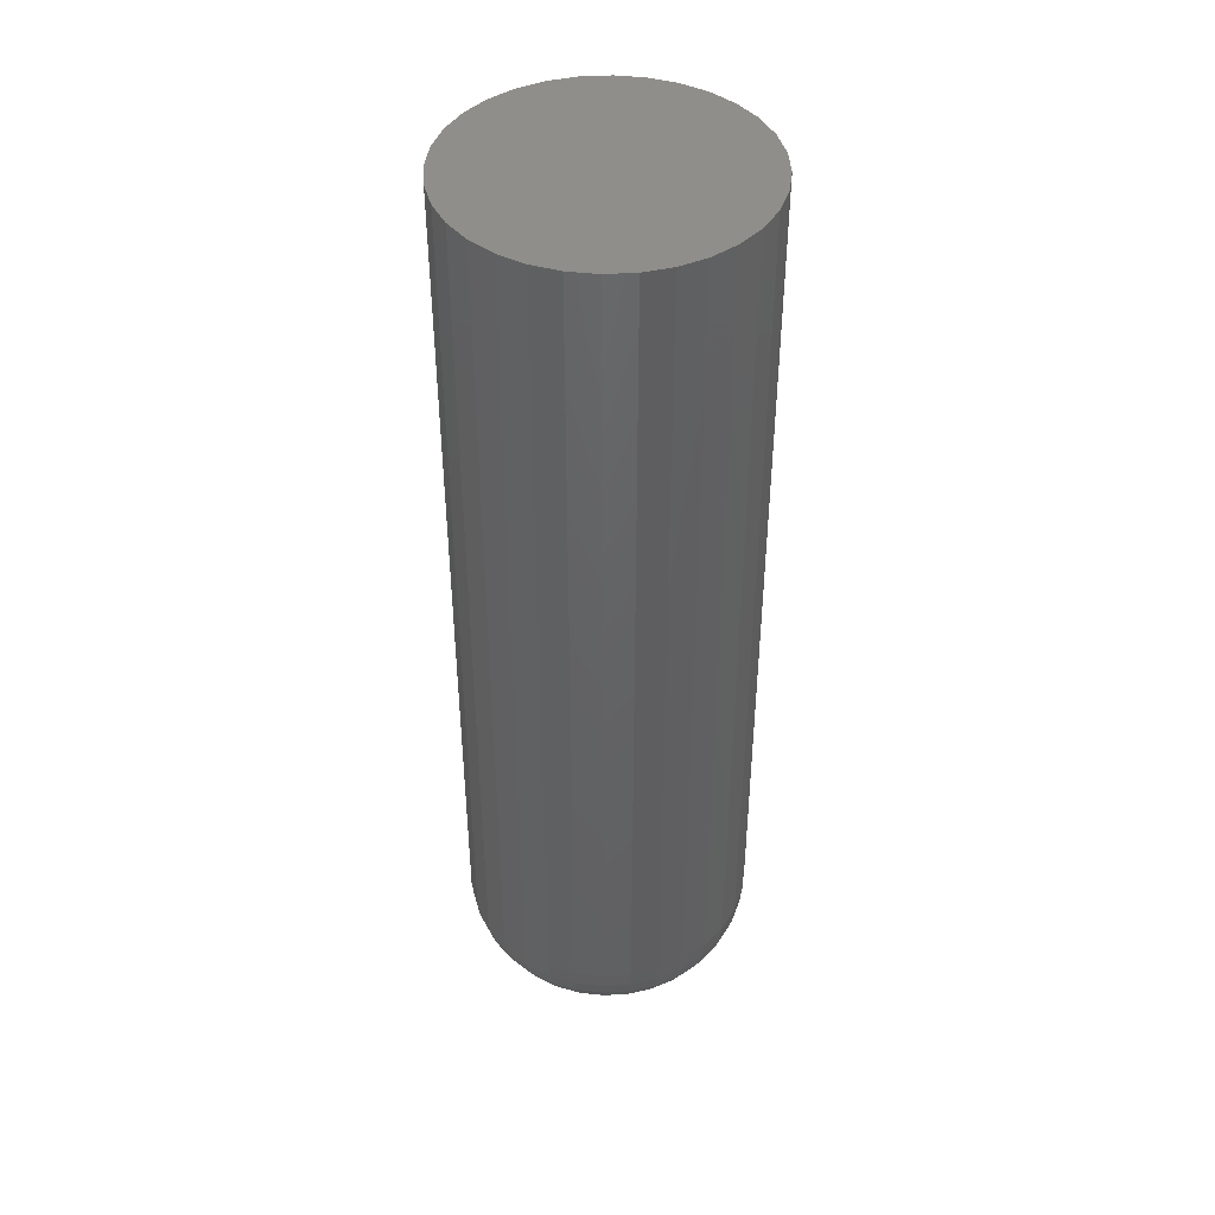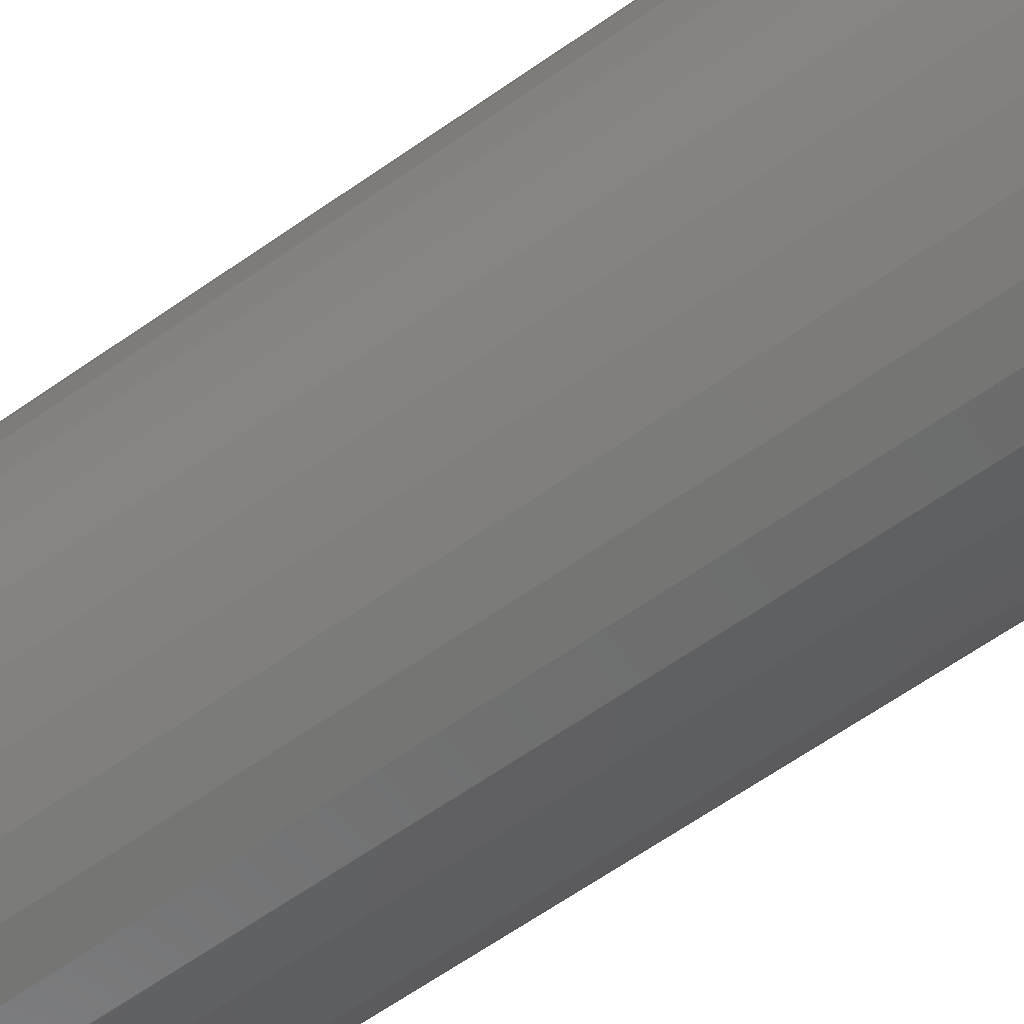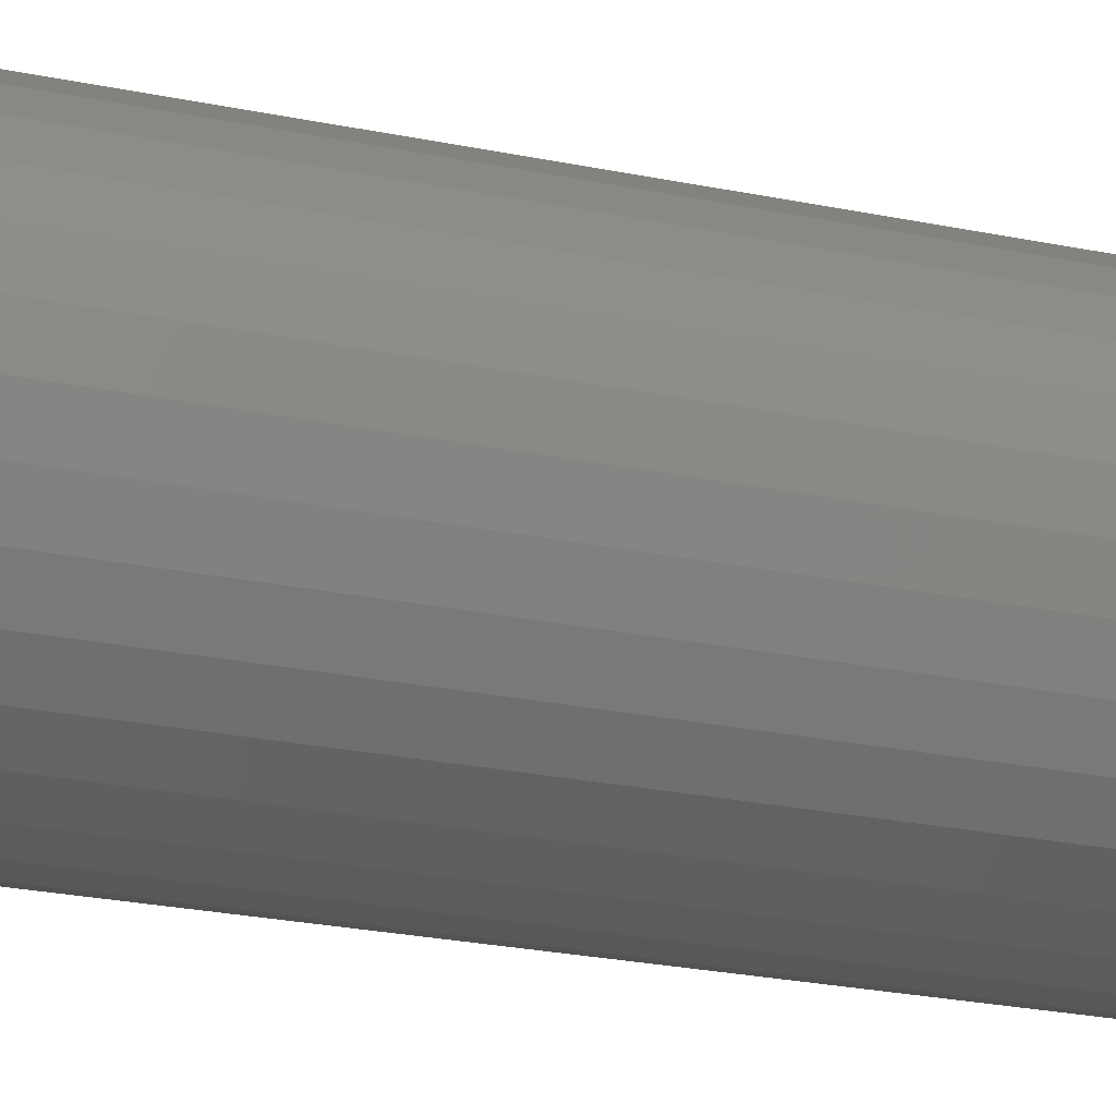
<metadata>
{"format":"stl","ext":"stl","renderer":"f3d","projection":"perspective","resolution":1024,"background":"white","views":[{"elev":43.4,"azim":-99.4,"up":"+Z"},{"elev":-63.0,"azim":125.5,"up":"+Y"},{"elev":-23.7,"azim":70.5,"up":"+Y"}]}
</metadata>
<code>
# stl→obj: 320 verts, 636 faces
v -0.008811 0.03358 0
v -0.001993 0.03565 0
v 0.005099 0.03635 0
v 0.01219 0.03565 0
v 0.01901 0.03358 0
v -0.0151 0.03022 0
v 0.02529 0.03022 0
v -0.0206 0.0257 0
v 0.0308 0.0257 0
v -0.02512 0.02019 0
v 0.03532 0.02019 0
v -0.02848 0.01391 0
v 0.03868 0.01391 0
v -0.03055 0.007091 0
v 0.04075 0.007091 0
v 0.03868 -0.01391 0
v -0.02848 -0.01391 0
v 0.04075 -0.007091 0
v -0.02512 -0.02019 0
v 0.03532 -0.02019 0
v -0.0206 -0.0257 0
v 0.0308 -0.0257 0
v -0.0151 -0.03022 0
v 0.02529 -0.03022 0
v -0.008811 -0.03358 0
v 0.01901 -0.03358 0
v -0.001993 -0.03565 0
v 0.005099 -0.03635 0
v 0.01219 -0.03565 0
v -0.03055 -0.007091 0
v -0.03125 -2.702e-17 0
v 0.04145 -8.09e-18 0
v 0.1196 -2.314e-16 0.07812
v 0.1196 0 0.75
v 0.1174 -0.02233 0.07812
v 0.1174 -0.02233 0.75
v 0.1109 -0.04381 0.07812
v 0.1109 -0.04381 0.75
v 0.1003 -0.0636 0.07812
v 0.1003 -0.0636 0.75
v 0.08604 -0.08095 0.07812
v 0.08604 -0.08095 0.75
v 0.0687 -0.09518 0.07812
v 0.0687 -0.09518 0.75
v 0.04891 -0.1058 0.07812
v 0.04891 -0.1058 0.75
v 0.02743 -0.1123 0.07812
v 0.02743 -0.1123 0.75
v 0.005099 -0.1145 0.07812
v 0.005099 -0.1145 0.75
v -0.01723 -0.1123 0.07812
v -0.01723 -0.1123 0.75
v -0.03871 -0.1058 0.07812
v -0.03871 -0.1058 0.75
v -0.0585 -0.09518 0.07812
v -0.0585 -0.09518 0.75
v -0.07585 -0.08095 0.07812
v -0.07585 -0.08095 0.75
v -0.09008 -0.0636 0.07812
v -0.09008 -0.0636 0.75
v -0.1007 -0.04381 0.07812
v -0.1007 -0.04381 0.75
v -0.1072 -0.02233 0.07812
v -0.1072 -0.02233 0.75
v -0.1094 1.402e-17 0.07812
v -0.1094 1.402e-17 0.75
v -0.1072 0.02233 0.07812
v -0.1072 0.02233 0.75
v -0.1007 0.04381 0.07812
v -0.1007 0.04381 0.75
v -0.09008 0.0636 0.07812
v -0.09008 0.0636 0.75
v -0.07585 0.08095 0.07812
v -0.07585 0.08095 0.75
v -0.0585 0.09518 0.07812
v -0.0585 0.09518 0.75
v -0.03871 0.1058 0.07812
v -0.03871 0.1058 0.75
v -0.01723 0.1123 0.07812
v -0.01723 0.1123 0.75
v 0.005099 0.1145 0.07812
v 0.005099 0.1145 0.75
v 0.02743 0.1123 0.07812
v 0.02743 0.1123 0.75
v 0.04891 0.1058 0.07812
v 0.04891 0.1058 0.75
v 0.0687 0.09518 0.07812
v 0.0687 0.09518 0.75
v 0.08604 0.08095 0.07812
v 0.08604 0.08095 0.75
v 0.1003 0.0636 0.07812
v 0.1003 0.0636 0.75
v 0.1109 0.04381 0.07812
v 0.1109 0.04381 0.75
v 0.1174 0.02233 0.07812
v 0.1174 0.02233 0.75
v 0.1181 2.082e-17 0.06288
v 0.1159 -0.02204 0.06288
v 0.1136 1.388e-17 0.04823
v 0.1115 -0.02117 0.04823
v 0.1064 2.776e-17 0.03472
v 0.1045 -0.01976 0.03472
v 0.09669 1.388e-17 0.02288
v 0.09493 -0.01787 0.02288
v 0.08485 6.939e-18 0.01317
v 0.08332 -0.01556 0.01317
v 0.07134 1.041e-17 0.005947
v 0.07007 -0.01292 0.005947
v 0.05669 6.939e-18 0.001501
v 0.0557 -0.01006 0.001501
v -0.1057 -0.02204 0.06288
v -0.1079 -2.082e-17 0.06288
v -0.1013 -0.02117 0.04823
v -0.1034 -1.388e-17 0.04823
v -0.09426 -0.01976 0.03472
v -0.09621 -2.082e-17 0.03472
v -0.08473 -0.01787 0.02288
v -0.08649 -6.939e-18 0.02288
v -0.07312 -0.01556 0.01317
v -0.07465 -2.082e-17 0.01317
v -0.05987 -0.01292 0.005947
v -0.06115 -1.388e-17 0.005947
v -0.0455 -0.01006 0.001501
v -0.04649 -1.388e-17 0.001501
v -0.09927 -0.04323 0.06288
v -0.09517 -0.04153 0.04823
v -0.0885 -0.03877 0.03472
v -0.07952 -0.03505 0.02288
v -0.06858 -0.03052 0.01317
v -0.0561 -0.02535 0.005947
v -0.04256 -0.01974 0.001501
v -0.08883 -0.06276 0.06288
v -0.08514 -0.06029 0.04823
v -0.07914 -0.05628 0.03472
v -0.07106 -0.05089 0.02288
v -0.06121 -0.04431 0.01317
v -0.04998 -0.0368 0.005947
v -0.0378 -0.02866 0.001501
v -0.07478 -0.07988 0.06288
v -0.07164 -0.07674 0.04823
v -0.06654 -0.07164 0.03472
v -0.05967 -0.06476 0.02288
v -0.05129 -0.05639 0.01317
v -0.04174 -0.04684 0.005947
v -0.03138 -0.03648 0.001501
v -0.05767 -0.09393 0.06288
v -0.0552 -0.09024 0.04823
v -0.05118 -0.08423 0.03472
v -0.04579 -0.07616 0.02288
v -0.03921 -0.06631 0.01317
v -0.03171 -0.05508 0.005947
v -0.02356 -0.0429 0.001501
v -0.03813 -0.1044 0.06288
v -0.03643 -0.1003 0.04823
v -0.03367 -0.0936 0.03472
v -0.02995 -0.08462 0.02288
v -0.02542 -0.07368 0.01317
v -0.02025 -0.0612 0.005947
v -0.01464 -0.04766 0.001501
v -0.01694 -0.1108 0.06288
v -0.01607 -0.1064 0.04823
v -0.01467 -0.09936 0.03472
v -0.01277 -0.08983 0.02288
v -0.01046 -0.07822 0.01317
v -0.007825 -0.06497 0.005947
v -0.004966 -0.0506 0.001501
v 0.005099 -0.113 0.06288
v 0.005099 -0.1085 0.04823
v 0.005099 -0.1013 0.03472
v 0.005099 -0.09159 0.02288
v 0.005099 -0.07975 0.01317
v 0.005099 -0.06625 0.005947
v 0.005099 -0.05159 0.001501
v 0.02714 -0.1108 0.06288
v 0.02627 -0.1064 0.04823
v 0.02486 -0.09936 0.03472
v 0.02297 -0.08983 0.02288
v 0.02066 -0.07822 0.01317
v 0.01802 -0.06497 0.005947
v 0.01516 -0.0506 0.001501
v 0.04833 -0.1044 0.06288
v 0.04663 -0.1003 0.04823
v 0.04387 -0.0936 0.03472
v 0.04015 -0.08462 0.02288
v 0.03562 -0.07368 0.01317
v 0.03045 -0.0612 0.005947
v 0.02484 -0.04766 0.001501
v 0.06786 -0.09393 0.06288
v 0.06539 -0.09024 0.04823
v 0.06138 -0.08423 0.03472
v 0.05598 -0.07616 0.02288
v 0.04941 -0.06631 0.01317
v 0.0419 -0.05508 0.005947
v 0.03376 -0.0429 0.001501
v 0.08498 -0.07988 0.06288
v 0.08184 -0.07674 0.04823
v 0.07673 -0.07164 0.03472
v 0.06986 -0.06476 0.02288
v 0.06149 -0.05639 0.01317
v 0.05194 -0.04684 0.005947
v 0.04158 -0.03648 0.001501
v 0.09903 -0.06276 0.06288
v 0.09534 -0.06029 0.04823
v 0.08933 -0.05628 0.03472
v 0.08125 -0.05089 0.02288
v 0.07141 -0.04431 0.01317
v 0.06018 -0.0368 0.005947
v 0.04799 -0.02866 0.001501
v 0.1095 -0.04323 0.06288
v 0.1054 -0.04153 0.04823
v 0.09869 -0.03877 0.03472
v 0.08972 -0.03505 0.02288
v 0.07878 -0.03052 0.01317
v 0.0663 -0.02535 0.005947
v 0.05276 -0.01974 0.001501
v -0.1057 0.02204 0.06288
v -0.1013 0.02117 0.04823
v -0.09426 0.01976 0.03472
v -0.08473 0.01787 0.02288
v -0.07312 0.01556 0.01317
v -0.05987 0.01292 0.005947
v -0.0455 0.01006 0.001501
v 0.1159 0.02204 0.06288
v 0.1115 0.02117 0.04823
v 0.1045 0.01976 0.03472
v 0.09493 0.01787 0.02288
v 0.08332 0.01556 0.01317
v 0.07007 0.01292 0.005947
v 0.0557 0.01006 0.001501
v 0.1095 0.04323 0.06288
v 0.1054 0.04153 0.04823
v 0.09869 0.03877 0.03472
v 0.08972 0.03505 0.02288
v 0.07878 0.03052 0.01317
v 0.0663 0.02535 0.005947
v 0.05276 0.01974 0.001501
v 0.09903 0.06276 0.06288
v 0.09534 0.06029 0.04823
v 0.08933 0.05628 0.03472
v 0.08125 0.05089 0.02288
v 0.07141 0.04431 0.01317
v 0.06018 0.0368 0.005947
v 0.04799 0.02866 0.001501
v 0.08498 0.07988 0.06288
v 0.08184 0.07674 0.04823
v 0.07673 0.07164 0.03472
v 0.06986 0.06476 0.02288
v 0.06149 0.05639 0.01317
v 0.05194 0.04684 0.005947
v 0.04158 0.03648 0.001501
v 0.06786 0.09393 0.06288
v 0.06539 0.09024 0.04823
v 0.06138 0.08423 0.03472
v 0.05598 0.07616 0.02288
v 0.04941 0.06631 0.01317
v 0.0419 0.05508 0.005947
v 0.03376 0.0429 0.001501
v 0.04833 0.1044 0.06288
v 0.04663 0.1003 0.04823
v 0.04387 0.0936 0.03472
v 0.04015 0.08462 0.02288
v 0.03562 0.07368 0.01317
v 0.03045 0.0612 0.005947
v 0.02484 0.04766 0.001501
v 0.02714 0.1108 0.06288
v 0.02627 0.1064 0.04823
v 0.02486 0.09936 0.03472
v 0.02297 0.08983 0.02288
v 0.02066 0.07822 0.01317
v 0.01802 0.06497 0.005947
v 0.01516 0.0506 0.001501
v 0.005099 0.113 0.06288
v 0.005099 0.1085 0.04823
v 0.005099 0.1013 0.03472
v 0.005099 0.09159 0.02288
v 0.005099 0.07975 0.01317
v 0.005099 0.06625 0.005947
v 0.005099 0.05159 0.001501
v -0.01694 0.1108 0.06288
v -0.01607 0.1064 0.04823
v -0.01467 0.09936 0.03472
v -0.01277 0.08983 0.02288
v -0.01046 0.07822 0.01317
v -0.007825 0.06497 0.005947
v -0.004966 0.0506 0.001501
v -0.03813 0.1044 0.06288
v -0.03643 0.1003 0.04823
v -0.03367 0.0936 0.03472
v -0.02995 0.08462 0.02288
v -0.02542 0.07368 0.01317
v -0.02025 0.0612 0.005947
v -0.01464 0.04766 0.001501
v -0.05767 0.09393 0.06288
v -0.0552 0.09024 0.04823
v -0.05118 0.08423 0.03472
v -0.04579 0.07616 0.02288
v -0.03921 0.06631 0.01317
v -0.03171 0.05508 0.005947
v -0.02356 0.0429 0.001501
v -0.07478 0.07988 0.06288
v -0.07164 0.07674 0.04823
v -0.06654 0.07164 0.03472
v -0.05967 0.06476 0.02288
v -0.05129 0.05639 0.01317
v -0.04174 0.04684 0.005947
v -0.03138 0.03648 0.001501
v -0.08883 0.06276 0.06288
v -0.08514 0.06029 0.04823
v -0.07914 0.05628 0.03472
v -0.07106 0.05089 0.02288
v -0.06121 0.04431 0.01317
v -0.04998 0.0368 0.005947
v -0.0378 0.02866 0.001501
v -0.09927 0.04323 0.06288
v -0.09517 0.04153 0.04823
v -0.0885 0.03877 0.03472
v -0.07952 0.03505 0.02288
v -0.06858 0.03052 0.01317
v -0.0561 0.02535 0.005947
v -0.04256 0.01974 0.001501
f 1 2 3
f 1 3 4
f 5 1 4
f 6 1 5
f 7 6 5
f 8 6 7
f 9 8 7
f 10 8 9
f 11 10 9
f 12 10 11
f 13 12 11
f 14 12 13
f 15 14 13
f 16 17 18
f 19 17 16
f 20 19 16
f 21 19 20
f 22 21 20
f 23 21 22
f 24 23 22
f 25 23 24
f 26 25 24
f 27 25 26
f 28 27 26
f 29 28 26
f 17 30 18
f 18 30 31
f 18 31 32
f 32 31 14
f 32 14 15
f 33 34 35
f 35 34 36
f 35 36 37
f 37 36 38
f 37 38 39
f 39 38 40
f 39 40 41
f 41 40 42
f 41 42 43
f 43 42 44
f 43 44 45
f 45 44 46
f 45 46 47
f 47 46 48
f 47 48 49
f 49 48 50
f 49 50 51
f 51 50 52
f 51 52 53
f 53 52 54
f 53 54 55
f 55 54 56
f 55 56 57
f 57 56 58
f 57 58 59
f 59 58 60
f 59 60 61
f 61 60 62
f 61 62 63
f 63 62 64
f 63 64 65
f 65 64 66
f 65 66 67
f 67 66 68
f 67 68 69
f 69 68 70
f 69 70 71
f 71 70 72
f 71 72 73
f 73 72 74
f 73 74 75
f 75 74 76
f 75 76 77
f 77 76 78
f 77 78 79
f 79 78 80
f 79 80 81
f 81 80 82
f 81 82 83
f 83 82 84
f 83 84 85
f 85 84 86
f 85 86 87
f 87 86 88
f 87 88 89
f 89 88 90
f 89 90 91
f 91 90 92
f 91 92 93
f 93 92 94
f 93 94 95
f 95 94 96
f 95 96 33
f 33 96 34
f 33 35 97
f 97 35 98
f 97 98 99
f 99 98 100
f 99 100 101
f 101 100 102
f 101 102 103
f 103 102 104
f 103 104 105
f 105 104 106
f 105 106 107
f 107 106 108
f 107 108 109
f 109 108 110
f 109 110 32
f 32 110 18
f 63 65 111
f 111 65 112
f 111 112 113
f 113 112 114
f 113 114 115
f 115 114 116
f 115 116 117
f 117 116 118
f 117 118 119
f 119 118 120
f 119 120 121
f 121 120 122
f 121 122 123
f 123 122 124
f 123 124 30
f 30 124 31
f 61 63 125
f 125 63 111
f 125 111 126
f 126 111 113
f 126 113 127
f 127 113 115
f 127 115 128
f 128 115 117
f 128 117 129
f 129 117 119
f 129 119 130
f 130 119 121
f 130 121 131
f 131 121 123
f 131 123 17
f 17 123 30
f 59 61 132
f 132 61 125
f 132 125 133
f 133 125 126
f 133 126 134
f 134 126 127
f 134 127 135
f 135 127 128
f 135 128 136
f 136 128 129
f 136 129 137
f 137 129 130
f 137 130 138
f 138 130 131
f 138 131 19
f 19 131 17
f 57 59 139
f 139 59 132
f 139 132 140
f 140 132 133
f 140 133 141
f 141 133 134
f 141 134 142
f 142 134 135
f 142 135 143
f 143 135 136
f 143 136 144
f 144 136 137
f 144 137 145
f 145 137 138
f 145 138 21
f 21 138 19
f 55 57 146
f 146 57 139
f 146 139 147
f 147 139 140
f 147 140 148
f 148 140 141
f 148 141 149
f 149 141 142
f 149 142 150
f 150 142 143
f 150 143 151
f 151 143 144
f 151 144 152
f 152 144 145
f 152 145 23
f 23 145 21
f 53 55 153
f 153 55 146
f 153 146 154
f 154 146 147
f 154 147 155
f 155 147 148
f 155 148 156
f 156 148 149
f 156 149 157
f 157 149 150
f 157 150 158
f 158 150 151
f 158 151 159
f 159 151 152
f 159 152 25
f 25 152 23
f 51 53 160
f 160 53 153
f 160 153 161
f 161 153 154
f 161 154 162
f 162 154 155
f 162 155 163
f 163 155 156
f 163 156 164
f 164 156 157
f 164 157 165
f 165 157 158
f 165 158 166
f 166 158 159
f 166 159 27
f 27 159 25
f 49 51 167
f 167 51 160
f 167 160 168
f 168 160 161
f 168 161 169
f 169 161 162
f 169 162 170
f 170 162 163
f 170 163 171
f 171 163 164
f 171 164 172
f 172 164 165
f 172 165 173
f 173 165 166
f 173 166 28
f 28 166 27
f 47 49 174
f 174 49 167
f 174 167 175
f 175 167 168
f 175 168 176
f 176 168 169
f 176 169 177
f 177 169 170
f 177 170 178
f 178 170 171
f 178 171 179
f 179 171 172
f 179 172 180
f 180 172 173
f 180 173 29
f 29 173 28
f 45 47 181
f 181 47 174
f 181 174 182
f 182 174 175
f 182 175 183
f 183 175 176
f 183 176 184
f 184 176 177
f 184 177 185
f 185 177 178
f 185 178 186
f 186 178 179
f 186 179 187
f 187 179 180
f 187 180 26
f 26 180 29
f 43 45 188
f 188 45 181
f 188 181 189
f 189 181 182
f 189 182 190
f 190 182 183
f 190 183 191
f 191 183 184
f 191 184 192
f 192 184 185
f 192 185 193
f 193 185 186
f 193 186 194
f 194 186 187
f 194 187 24
f 24 187 26
f 41 43 195
f 195 43 188
f 195 188 196
f 196 188 189
f 196 189 197
f 197 189 190
f 197 190 198
f 198 190 191
f 198 191 199
f 199 191 192
f 199 192 200
f 200 192 193
f 200 193 201
f 201 193 194
f 201 194 22
f 22 194 24
f 39 41 202
f 202 41 195
f 202 195 203
f 203 195 196
f 203 196 204
f 204 196 197
f 204 197 205
f 205 197 198
f 205 198 206
f 206 198 199
f 206 199 207
f 207 199 200
f 207 200 208
f 208 200 201
f 208 201 20
f 20 201 22
f 37 39 209
f 209 39 202
f 209 202 210
f 210 202 203
f 210 203 211
f 211 203 204
f 211 204 212
f 212 204 205
f 212 205 213
f 213 205 206
f 213 206 214
f 214 206 207
f 214 207 215
f 215 207 208
f 215 208 16
f 16 208 20
f 35 37 98
f 98 37 209
f 98 209 100
f 100 209 210
f 100 210 102
f 102 210 211
f 102 211 104
f 104 211 212
f 104 212 106
f 106 212 213
f 106 213 108
f 108 213 214
f 108 214 110
f 110 214 215
f 110 215 18
f 18 215 16
f 65 67 112
f 112 67 216
f 112 216 114
f 114 216 217
f 114 217 116
f 116 217 218
f 116 218 118
f 118 218 219
f 118 219 120
f 120 219 220
f 120 220 122
f 122 220 221
f 122 221 124
f 124 221 222
f 124 222 31
f 31 222 14
f 95 33 223
f 223 33 97
f 223 97 224
f 224 97 99
f 224 99 225
f 225 99 101
f 225 101 226
f 226 101 103
f 226 103 227
f 227 103 105
f 227 105 228
f 228 105 107
f 228 107 229
f 229 107 109
f 229 109 15
f 15 109 32
f 93 95 230
f 230 95 223
f 230 223 231
f 231 223 224
f 231 224 232
f 232 224 225
f 232 225 233
f 233 225 226
f 233 226 234
f 234 226 227
f 234 227 235
f 235 227 228
f 235 228 236
f 236 228 229
f 236 229 13
f 13 229 15
f 91 93 237
f 237 93 230
f 237 230 238
f 238 230 231
f 238 231 239
f 239 231 232
f 239 232 240
f 240 232 233
f 240 233 241
f 241 233 234
f 241 234 242
f 242 234 235
f 242 235 243
f 243 235 236
f 243 236 11
f 11 236 13
f 89 91 244
f 244 91 237
f 244 237 245
f 245 237 238
f 245 238 246
f 246 238 239
f 246 239 247
f 247 239 240
f 247 240 248
f 248 240 241
f 248 241 249
f 249 241 242
f 249 242 250
f 250 242 243
f 250 243 9
f 9 243 11
f 87 89 251
f 251 89 244
f 251 244 252
f 252 244 245
f 252 245 253
f 253 245 246
f 253 246 254
f 254 246 247
f 254 247 255
f 255 247 248
f 255 248 256
f 256 248 249
f 256 249 257
f 257 249 250
f 257 250 7
f 7 250 9
f 85 87 258
f 258 87 251
f 258 251 259
f 259 251 252
f 259 252 260
f 260 252 253
f 260 253 261
f 261 253 254
f 261 254 262
f 262 254 255
f 262 255 263
f 263 255 256
f 263 256 264
f 264 256 257
f 264 257 5
f 5 257 7
f 83 85 265
f 265 85 258
f 265 258 266
f 266 258 259
f 266 259 267
f 267 259 260
f 267 260 268
f 268 260 261
f 268 261 269
f 269 261 262
f 269 262 270
f 270 262 263
f 270 263 271
f 271 263 264
f 271 264 4
f 4 264 5
f 81 83 272
f 272 83 265
f 272 265 273
f 273 265 266
f 273 266 274
f 274 266 267
f 274 267 275
f 275 267 268
f 275 268 276
f 276 268 269
f 276 269 277
f 277 269 270
f 277 270 278
f 278 270 271
f 278 271 3
f 3 271 4
f 79 81 279
f 279 81 272
f 279 272 280
f 280 272 273
f 280 273 281
f 281 273 274
f 281 274 282
f 282 274 275
f 282 275 283
f 283 275 276
f 283 276 284
f 284 276 277
f 284 277 285
f 285 277 278
f 285 278 2
f 2 278 3
f 77 79 286
f 286 79 279
f 286 279 287
f 287 279 280
f 287 280 288
f 288 280 281
f 288 281 289
f 289 281 282
f 289 282 290
f 290 282 283
f 290 283 291
f 291 283 284
f 291 284 292
f 292 284 285
f 292 285 1
f 1 285 2
f 75 77 293
f 293 77 286
f 293 286 294
f 294 286 287
f 294 287 295
f 295 287 288
f 295 288 296
f 296 288 289
f 296 289 297
f 297 289 290
f 297 290 298
f 298 290 291
f 298 291 299
f 299 291 292
f 299 292 6
f 6 292 1
f 73 75 300
f 300 75 293
f 300 293 301
f 301 293 294
f 301 294 302
f 302 294 295
f 302 295 303
f 303 295 296
f 303 296 304
f 304 296 297
f 304 297 305
f 305 297 298
f 305 298 306
f 306 298 299
f 306 299 8
f 8 299 6
f 71 73 307
f 307 73 300
f 307 300 308
f 308 300 301
f 308 301 309
f 309 301 302
f 309 302 310
f 310 302 303
f 310 303 311
f 311 303 304
f 311 304 312
f 312 304 305
f 312 305 313
f 313 305 306
f 313 306 10
f 10 306 8
f 69 71 314
f 314 71 307
f 314 307 315
f 315 307 308
f 315 308 316
f 316 308 309
f 316 309 317
f 317 309 310
f 317 310 318
f 318 310 311
f 318 311 319
f 319 311 312
f 319 312 320
f 320 312 313
f 320 313 12
f 12 313 10
f 67 69 216
f 216 69 314
f 216 314 217
f 217 314 315
f 217 315 218
f 218 315 316
f 218 316 219
f 219 316 317
f 219 317 220
f 220 317 318
f 220 318 221
f 221 318 319
f 221 319 222
f 222 319 320
f 222 320 14
f 14 320 12
f 80 84 82
f 84 80 78
f 84 78 86
f 86 78 76
f 86 76 88
f 44 54 46
f 46 54 52
f 46 52 48
f 48 52 50
f 88 76 90
f 90 76 74
f 90 74 92
f 92 74 72
f 92 72 94
f 94 72 70
f 94 70 96
f 96 70 68
f 96 68 34
f 34 68 66
f 34 66 36
f 36 66 64
f 36 64 38
f 38 64 62
f 38 62 40
f 40 62 60
f 40 60 42
f 42 60 58
f 42 58 44
f 44 58 56
f 44 56 54

</code>
